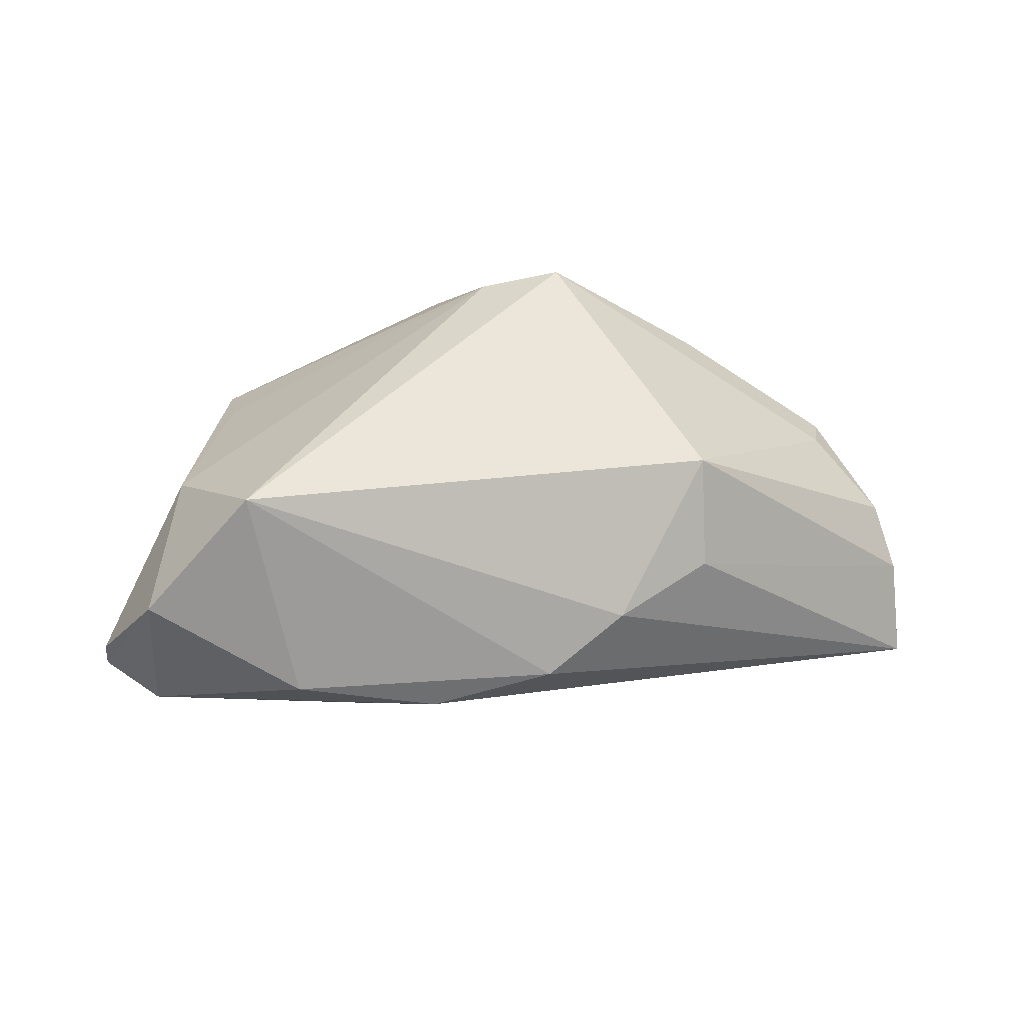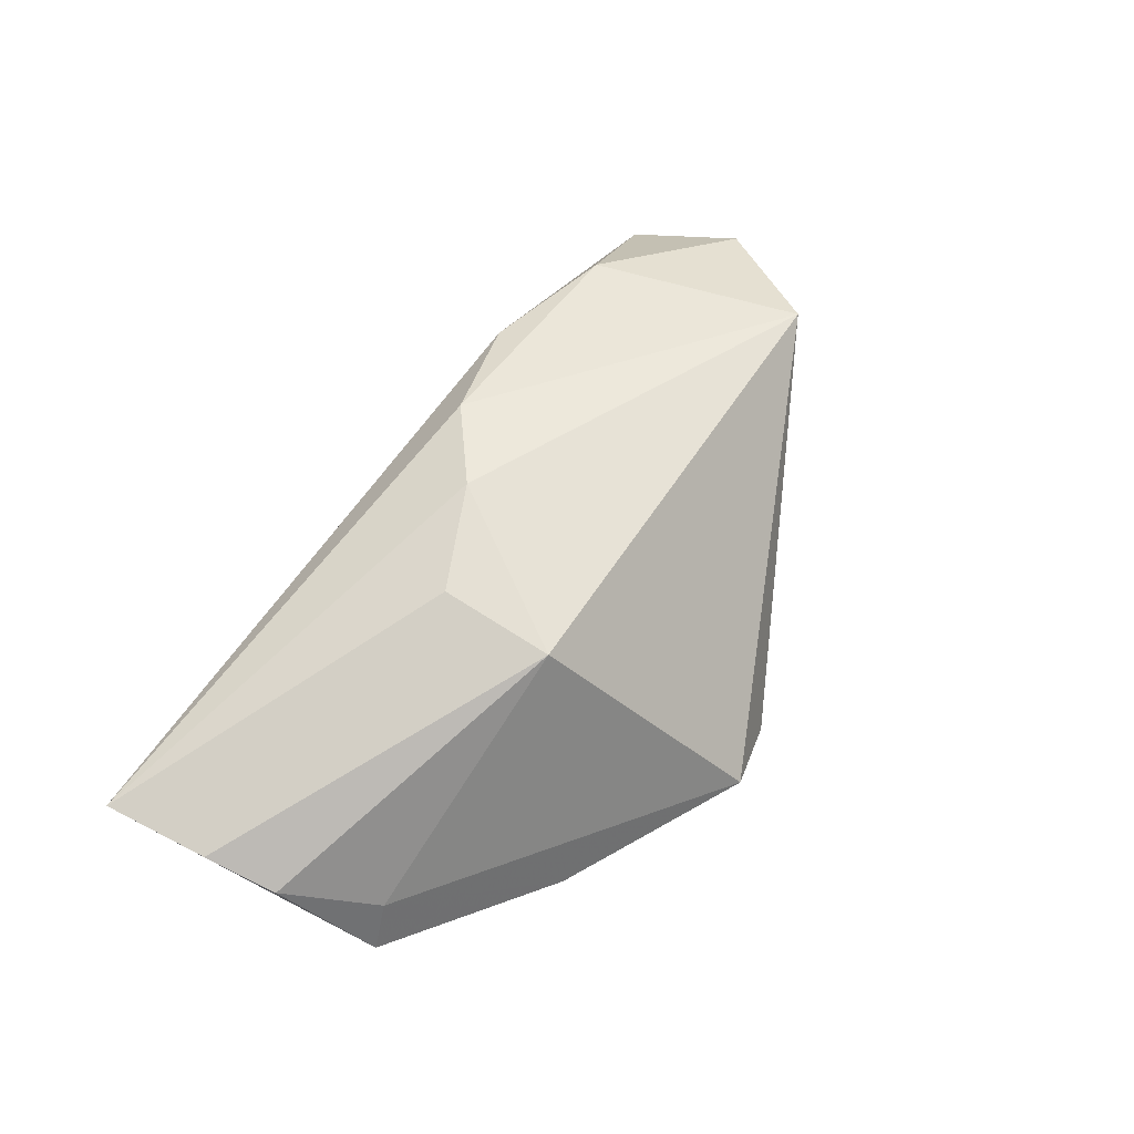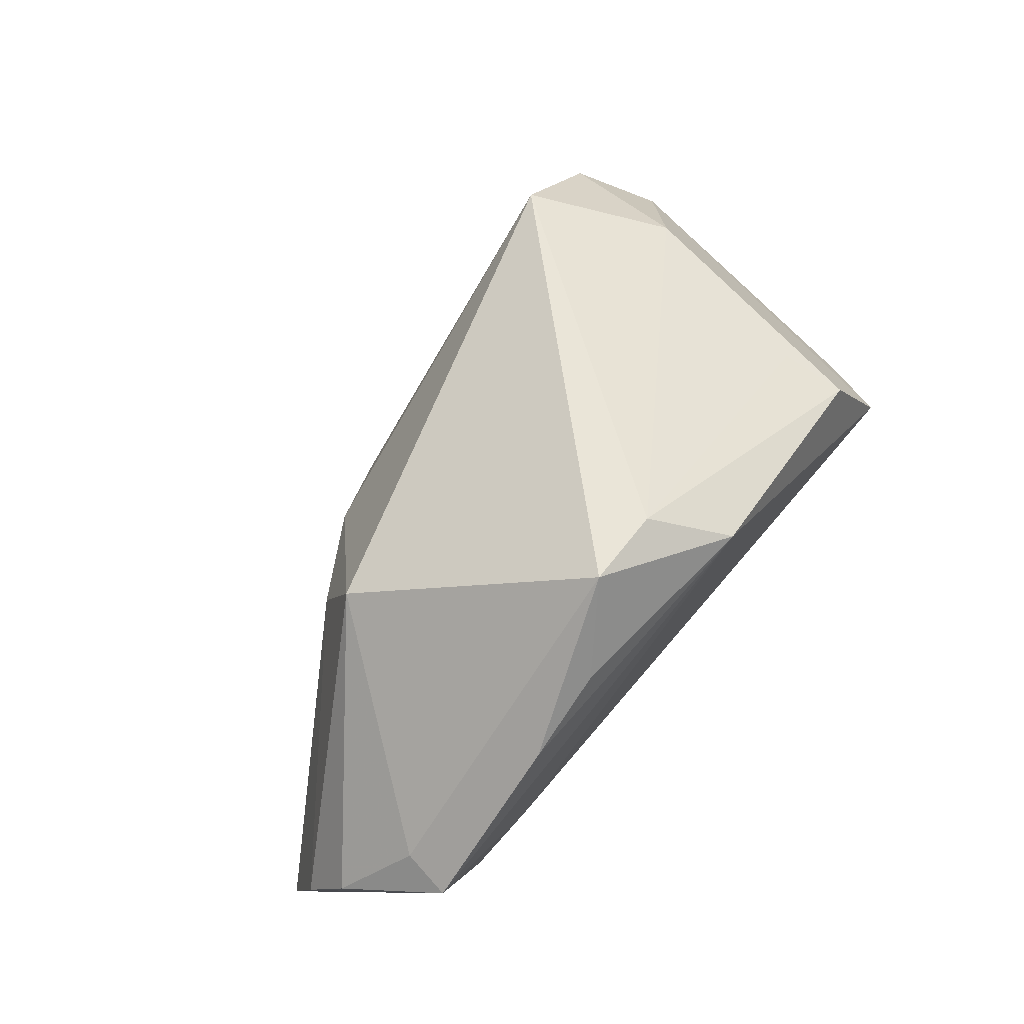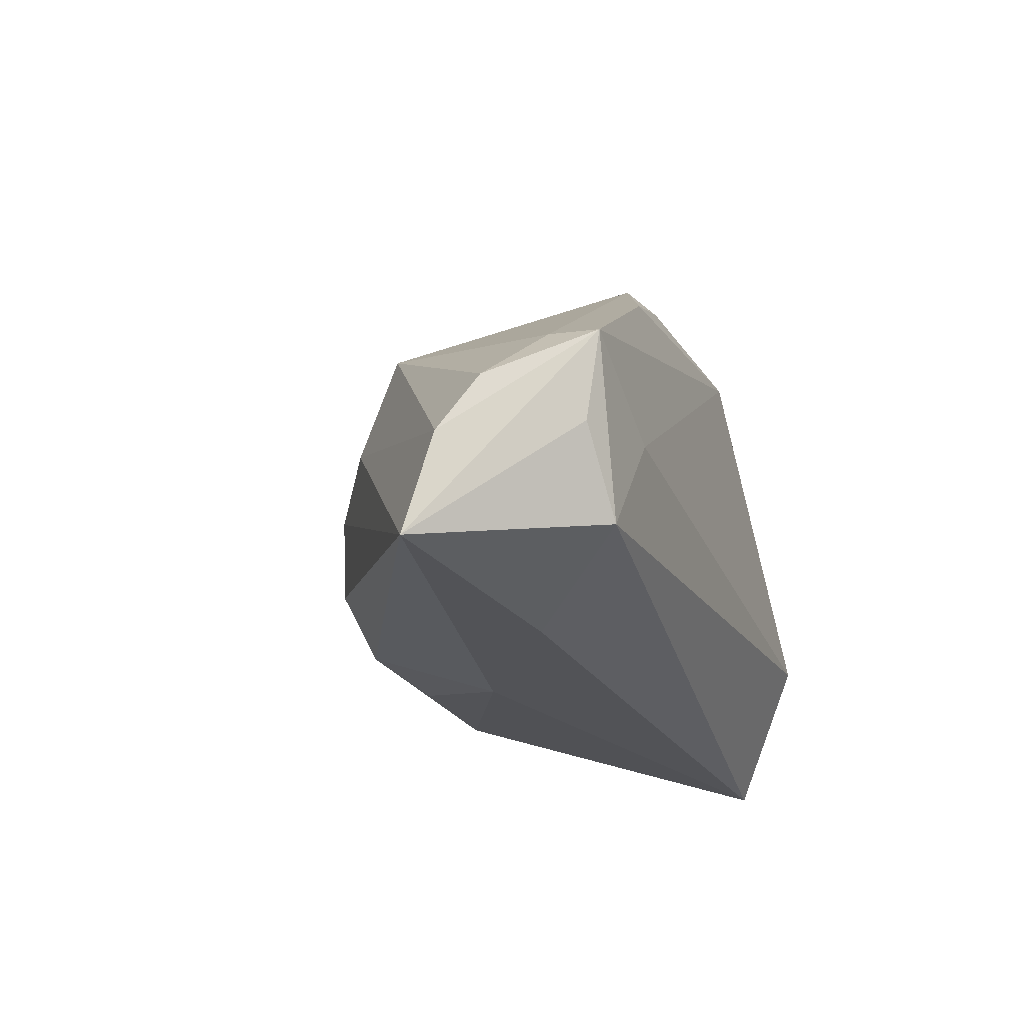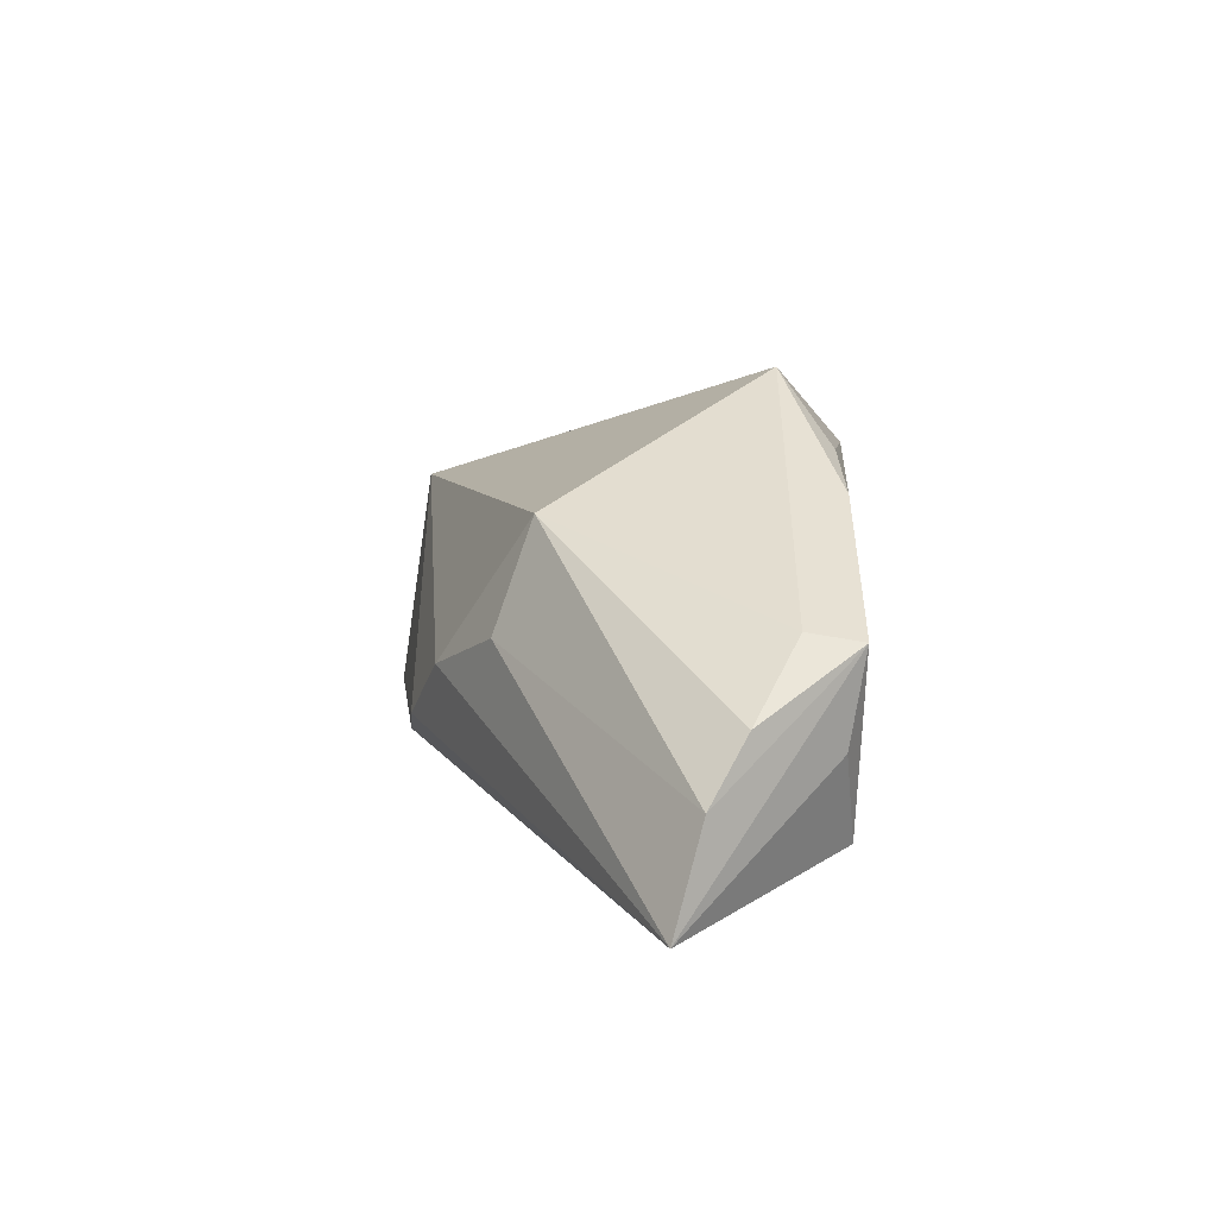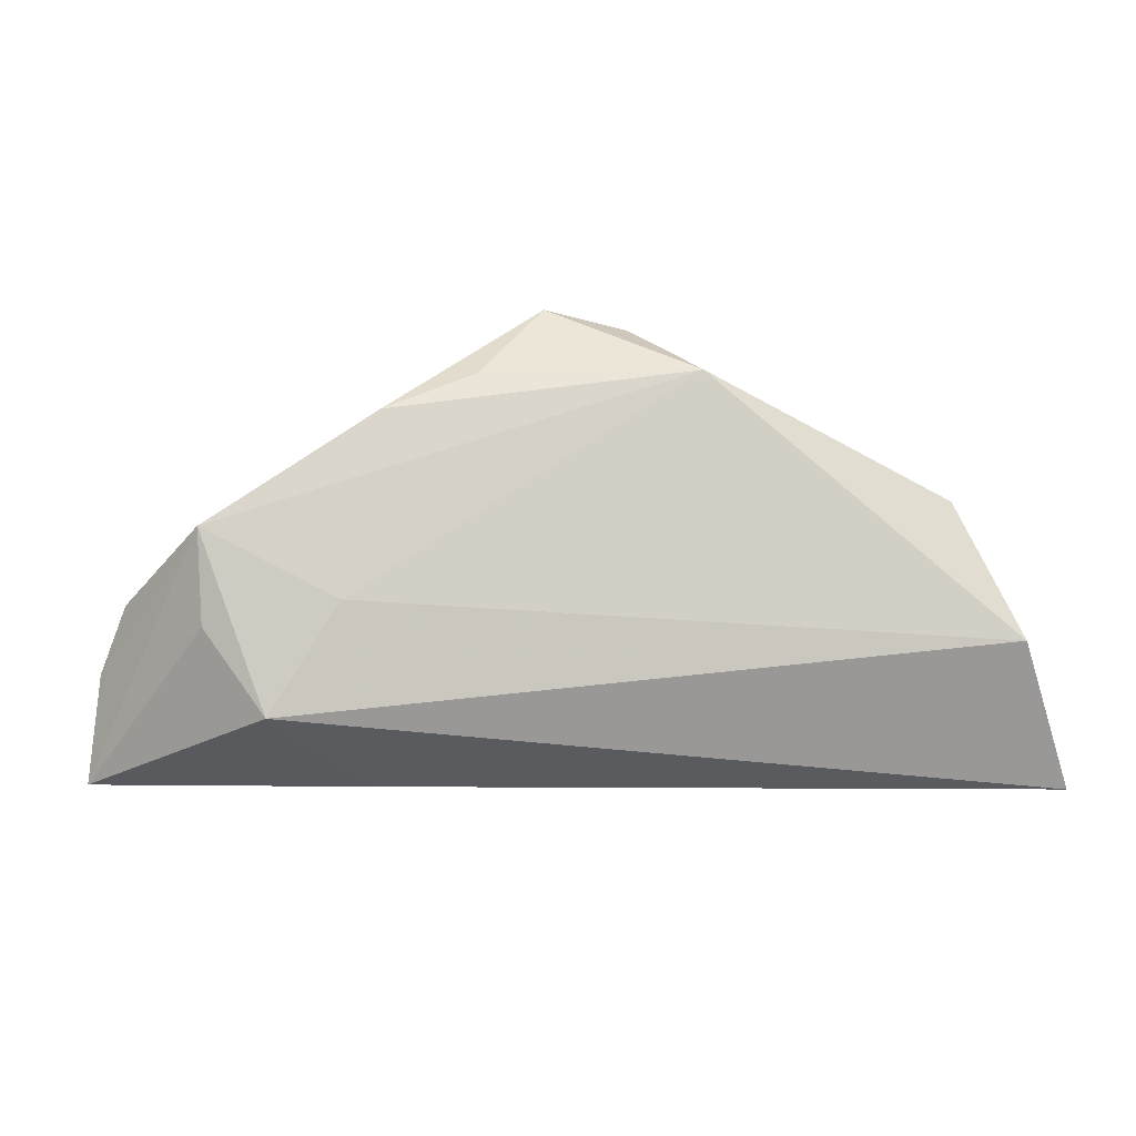
<metadata>
{"format":"obj","ext":"obj","renderer":"f3d","projection":"perspective","resolution":1024,"background":"white","views":[{"elev":29.2,"azim":0.3,"up":"+Y"},{"elev":34.0,"azim":119.2,"up":"+Z"},{"elev":72.6,"azim":130.4,"up":"+Y"},{"elev":-23.8,"azim":109.7,"up":"+Y"},{"elev":3.9,"azim":92.2,"up":"+Y"},{"elev":-8.0,"azim":170.5,"up":"+Y"}]}
</metadata>
<code>
v 0.03326 0.003634 0.01726
v -0.05206 -0.009097 0.02385
v -0.01656 -0.01396 0.02679
v 0.02126 -0.0003581 0.02493
v -0.02345 -0.006487 0.03442
v -0.0293 0.0215 0.03119
v 0.06556 -0.01106 -0.006855
v -0.04095 0.01459 0.01443
v -0.04339 0.005425 0.03287
v 0.03745 -0.003372 -0.02427
v -0.00625 0.02584 -0.02427
v -0.005019 -0.01121 0.0311
v 0.0535 -0.006612 -0.02156
v -0.05553 -0.02453 -0.01391
v 0.03268 0.0177 0.01236
v 0.04591 -0.0173 -0.0227
v 0.06266 -0.003069 -0.01136
v 0.06688 -0.02432 -0.003368
v 0.05341 0.006037 -0.01681
v 0.001313 0.03274 -0.01479
v -0.03693 0.01324 -0.01176
v 0.02128 0.02489 -0.02199
v -0.05199 -0.006234 0.02429
v 0.03302 0.01987 -0.02285
v -0.04672 -0.006747 -0.02427
v 0.03192 -0.02453 -0.008336
v 0.008583 -0.02343 0.006834
v 0.05428 0.005007 -0.02363
v 0.01219 0.03484 -0.01539
v -0.03868 0.01099 -0.02073
v 0.01113 -0.007405 0.02912
v -0.04415 -0.0112 0.02941
f 29 6 15
f 12 27 18
f 29 15 19
f 25 16 14
f 25 14 23
f 18 16 13
f 14 16 26
f 26 16 18
f 26 27 14
f 18 27 26
f 1 18 7
f 7 15 1
f 20 6 29
f 20 8 6
f 9 8 23
f 6 8 9
f 27 12 3
f 23 8 30
f 30 25 23
f 17 15 7
f 17 19 15
f 28 13 16
f 19 17 28
f 28 17 7
f 7 18 28
f 18 13 28
f 18 1 4
f 4 15 6
f 4 1 15
f 32 3 12
f 14 27 32
f 27 3 32
f 6 9 5
f 5 32 12
f 9 32 5
f 8 20 21
f 21 30 8
f 20 30 21
f 16 25 10
f 10 28 16
f 23 14 2
f 14 32 2
f 2 9 23
f 2 32 9
f 31 5 12
f 31 12 18
f 18 4 31
f 31 4 6
f 6 5 31
f 24 22 29
f 29 19 24
f 19 28 24
f 22 24 11
f 25 30 11
f 29 22 11
f 11 10 25
f 28 10 11
f 11 24 28
f 11 20 29
f 11 30 20

</code>
